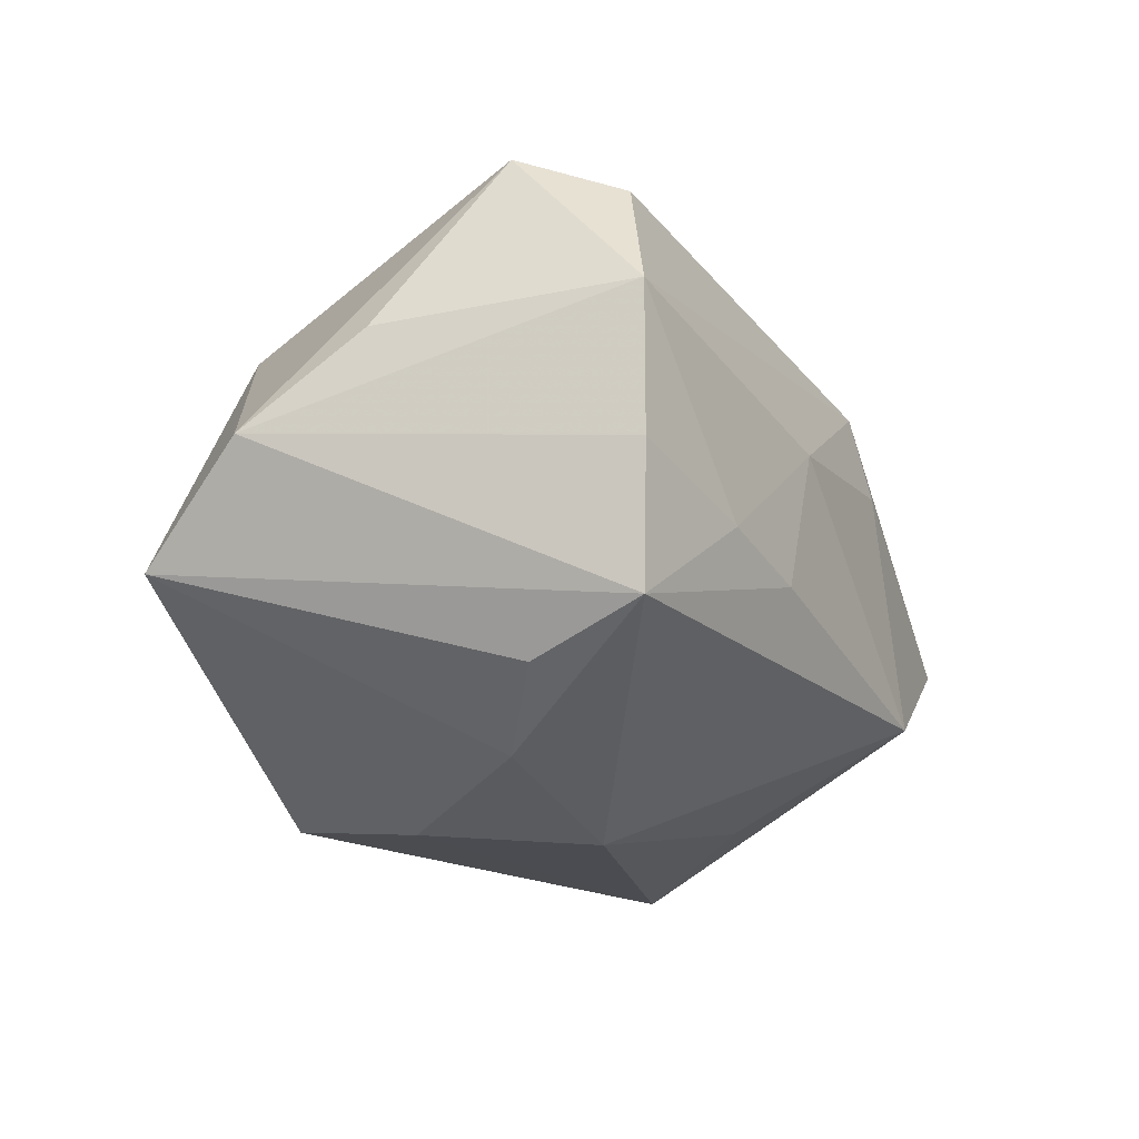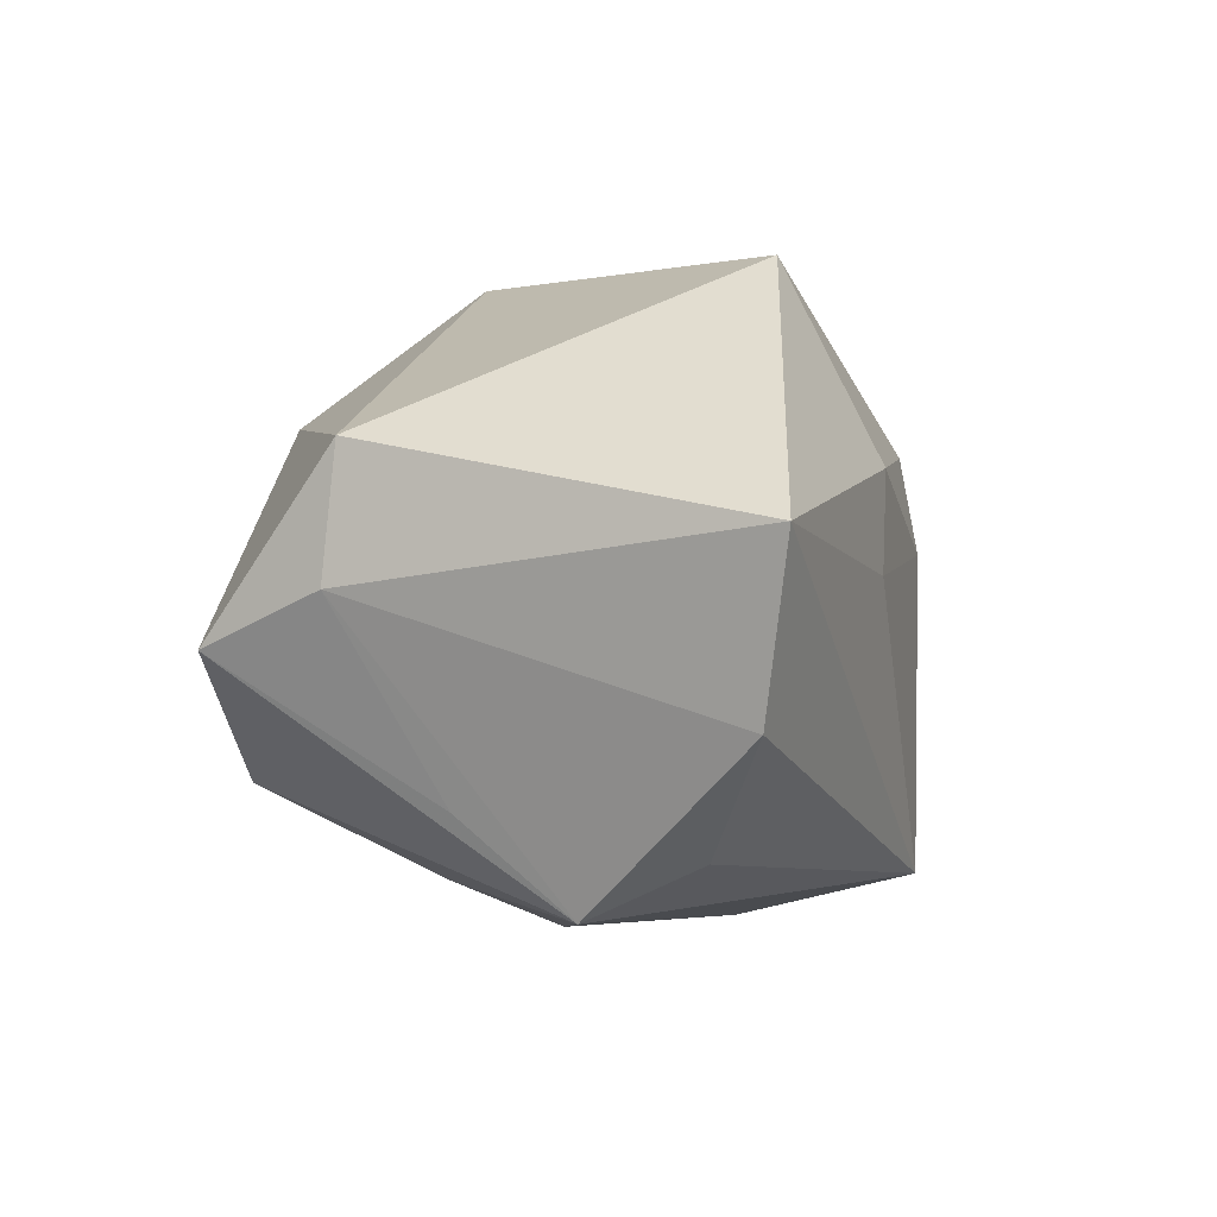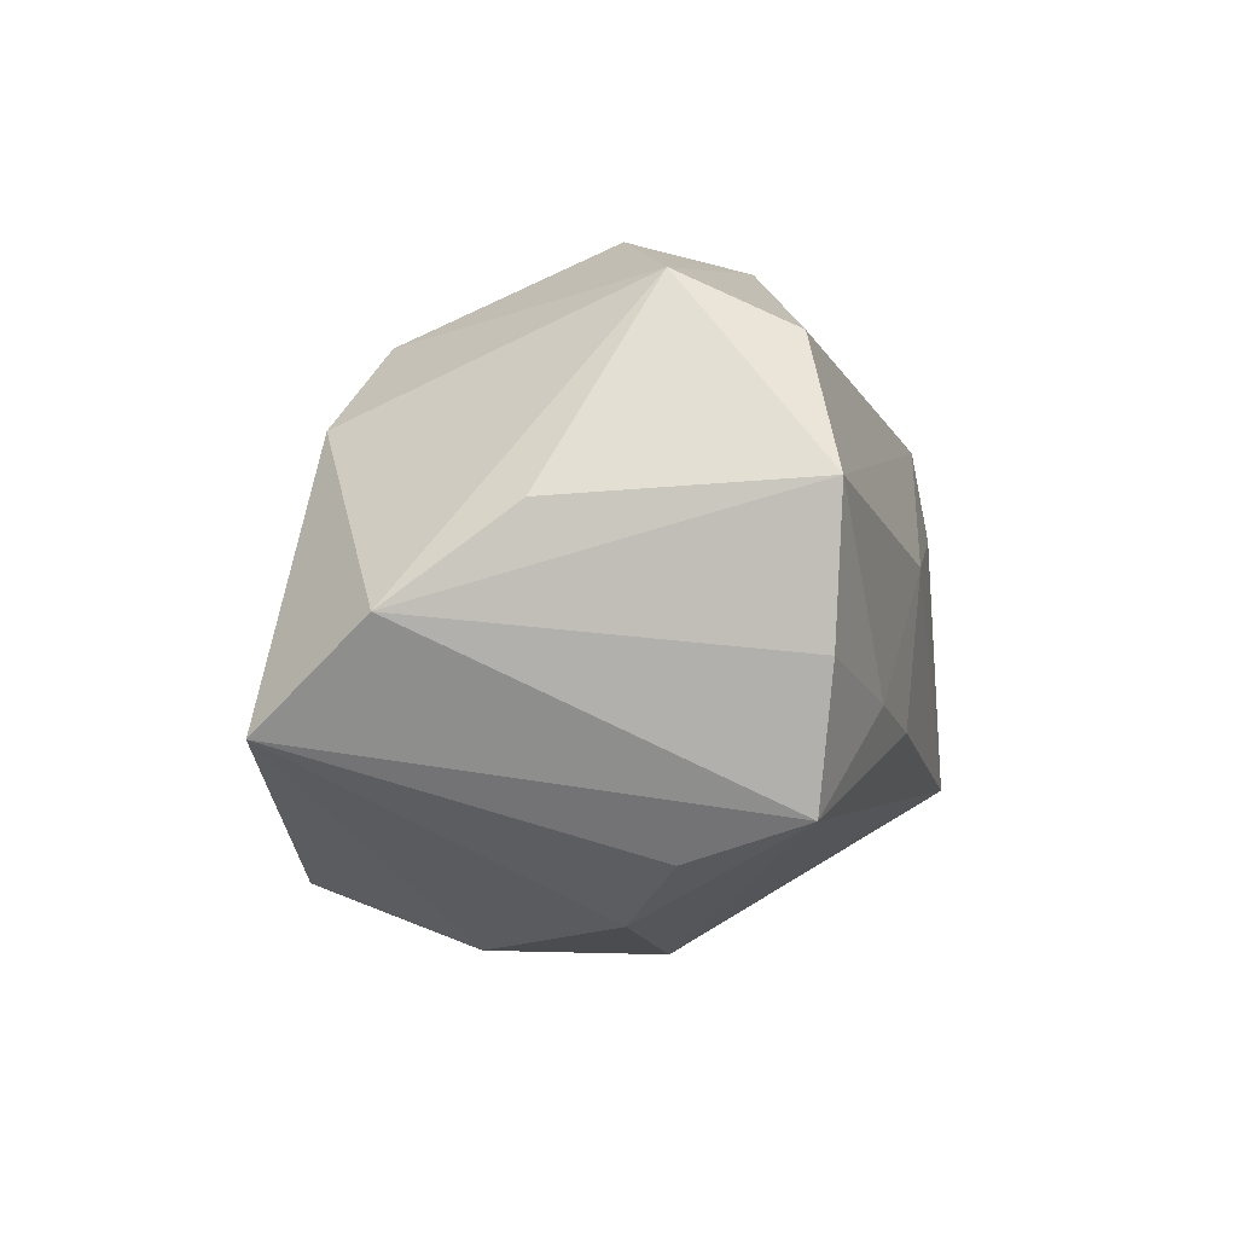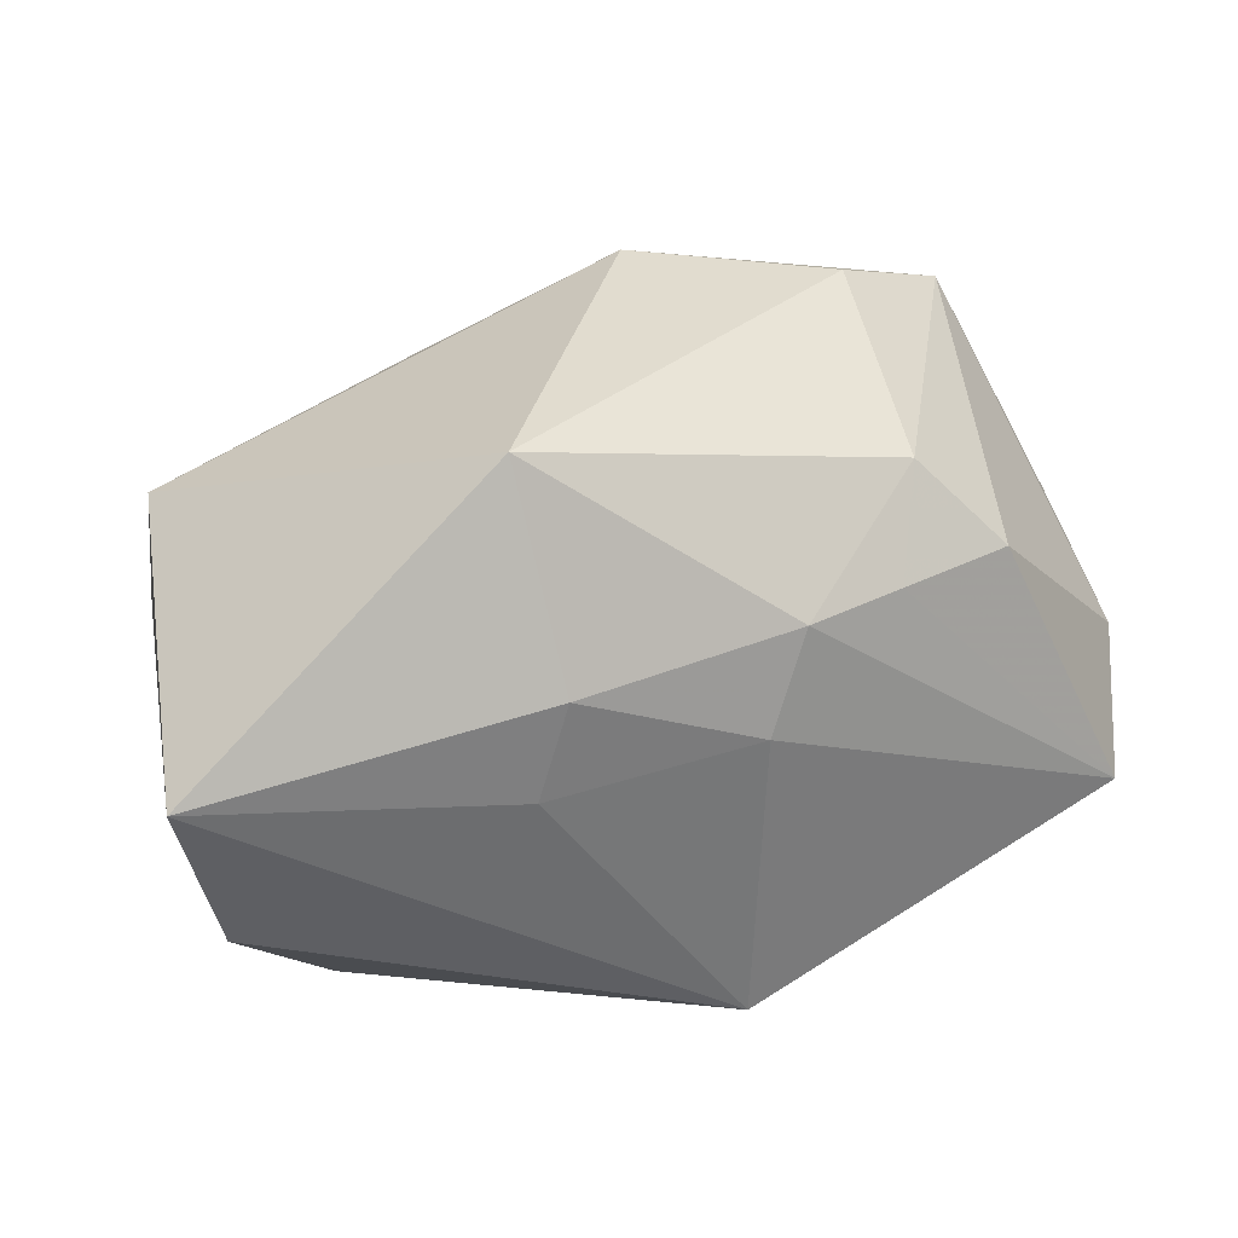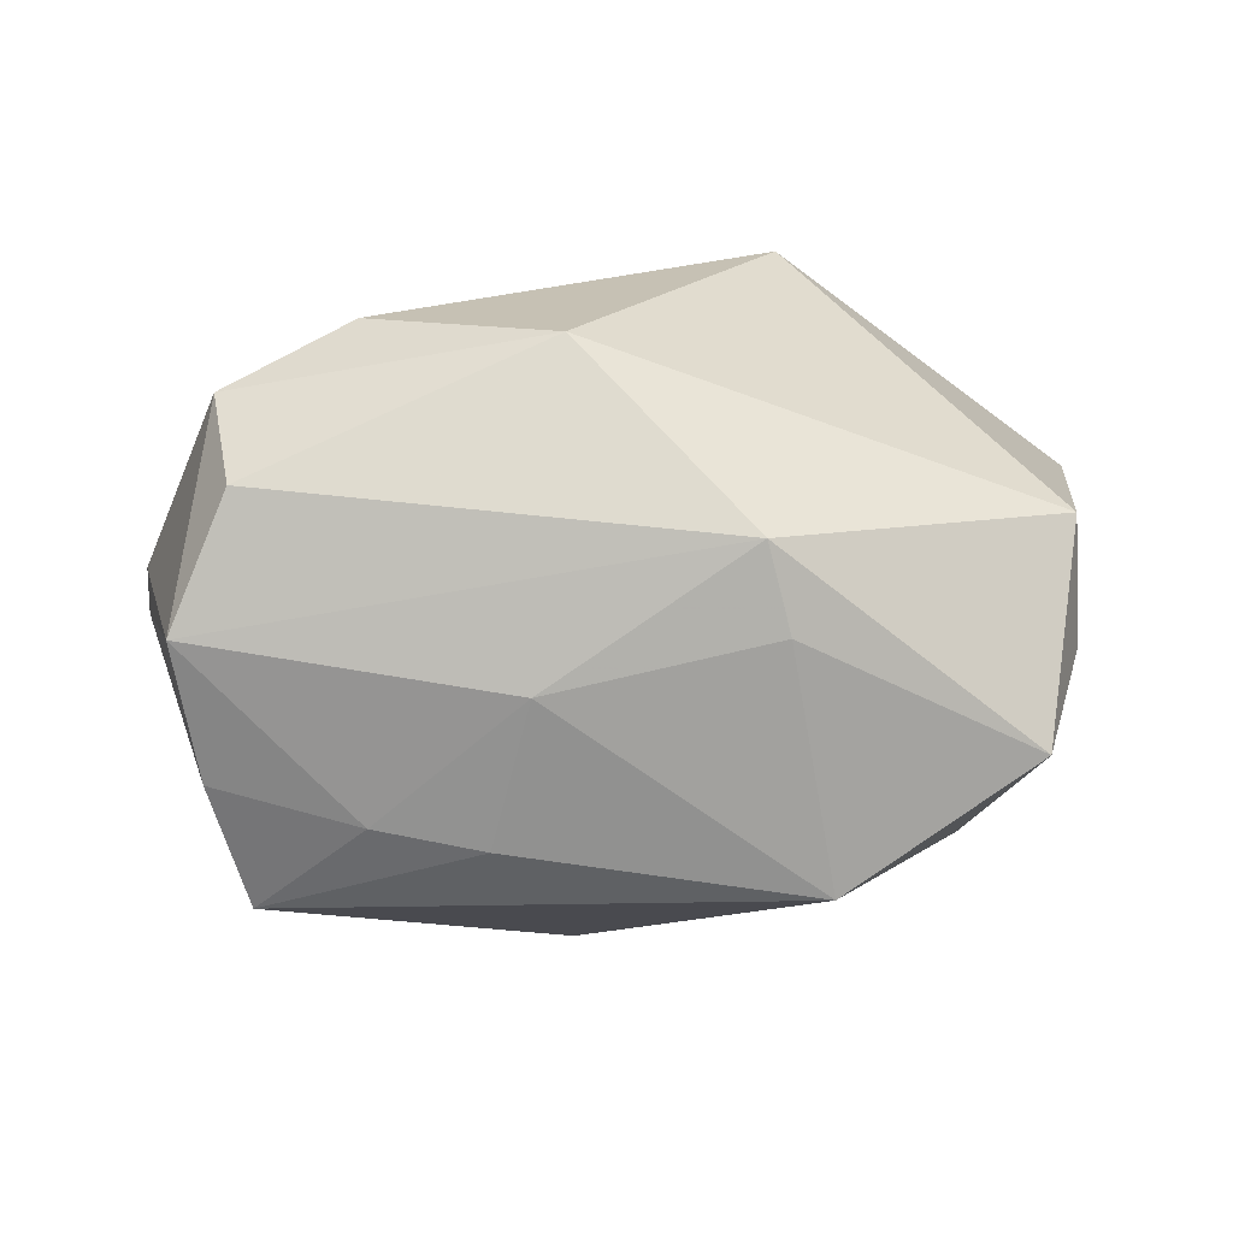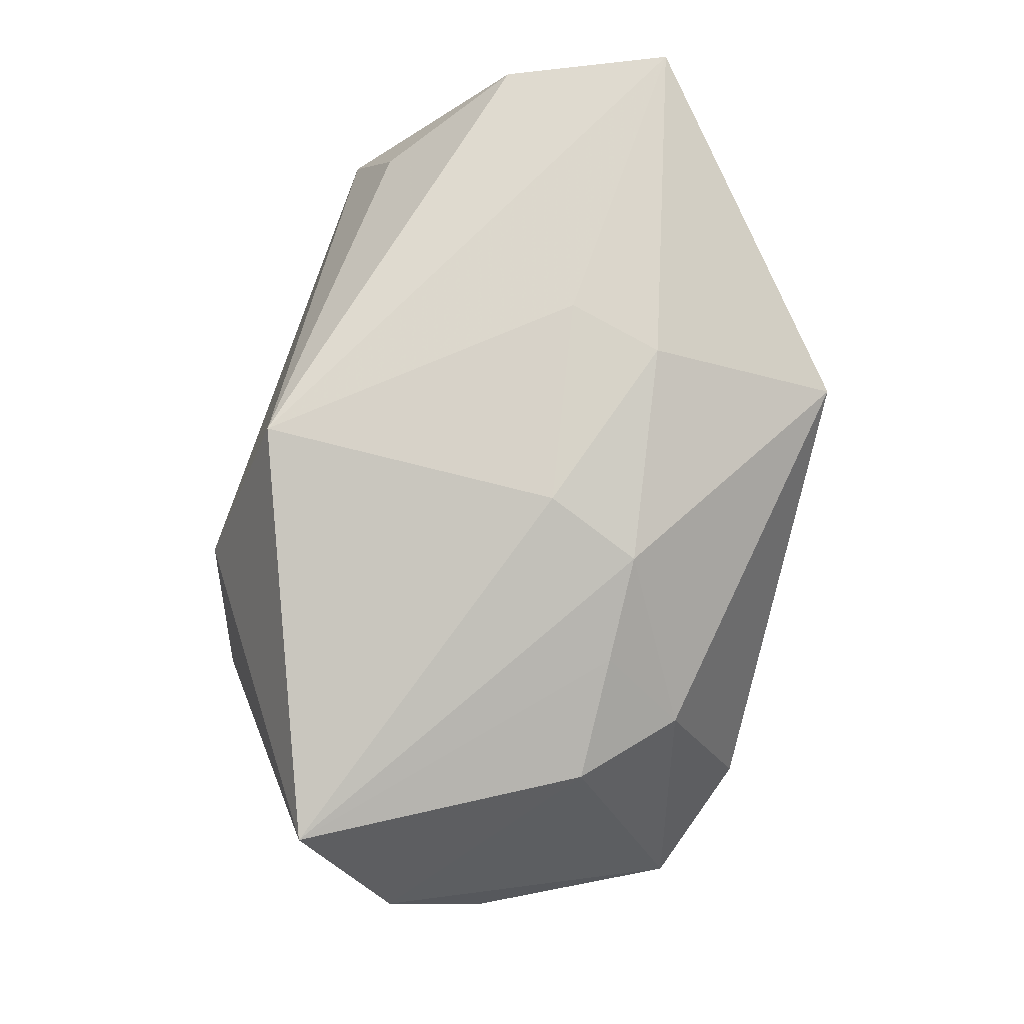
<metadata>
{"format":"obj","ext":"obj","renderer":"f3d","projection":"perspective","resolution":1024,"background":"white","views":[{"elev":-23.9,"azim":116.2,"up":"+Y"},{"elev":0.6,"azim":-74.8,"up":"+Y"},{"elev":-5.4,"azim":101.9,"up":"+Y"},{"elev":33.2,"azim":-17.7,"up":"+Y"},{"elev":-69.8,"azim":179.7,"up":"+Z"},{"elev":77.3,"azim":101.8,"up":"+Z"}]}
</metadata>
<code>
v -0.01693 -0.02189 -0.009297
v -0.01387 0.02845 0.01715
v -0.03293 -0.01486 -0.003831
v 0.01006 -0.01045 -0.02605
v 0.04235 -0.003137 0.008274
v -0.03404 -0.002826 -0.02377
v -0.01117 0.01533 -0.02471
v 0.006734 0.003097 -0.027
v 0.0201 0.02016 0.01359
v -0.03771 0.001852 -0.0123
v 0.012 -0.02775 0.008132
v 0.03872 -0.01187 0.01872
v 0.01676 0.01281 0.02044
v -0.0132 0.007637 -0.02587
v -0.02915 -0.01858 0.01518
v 0.02822 -0.02094 -0.01087
v 0.007592 0.01314 0.02367
v 0.003982 0.004685 0.0258
v -0.03132 -0.0231 0.005589
v -0.01724 -0.01428 -0.02643
v -0.01462 0.00285 0.0258
v 0.004318 0.02845 -0.01305
v 0.02967 -0.01773 -0.0215
v -0.03705 0.01324 -0.01133
v -0.01196 0.01144 0.02557
v 0.03243 0.02282 -0.01104
v 0.04029 0.004972 -0.002394
v 0.02128 0.0276 -0.005457
v 0.002897 -0.02245 0.0258
v 0.003845 -0.02827 -0.00565
v 0.03498 0.006648 -0.02421
v -0.04196 0.00658 0.02379
v 0.02752 0.0124 0.0166
v 0.02083 -0.02558 -0.005524
v 0.0329 -0.006038 -0.02323
v 0.03021 0.01817 -0.02095
v -0.03822 -0.008335 0.02109
v 0.01981 -0.008784 -0.0253
f 12 23 5
f 5 26 33
f 33 12 5
f 24 32 2
f 2 22 24
f 25 17 2
f 2 32 25
f 29 12 18
f 18 12 17
f 17 25 18
f 34 30 23
f 7 31 8
f 6 24 7
f 7 24 22
f 5 23 35
f 35 31 5
f 27 26 5
f 5 31 27
f 27 31 26
f 36 22 26
f 26 31 36
f 36 7 22
f 31 7 36
f 17 12 13
f 12 33 13
f 9 33 26
f 9 13 33
f 2 17 9
f 17 13 9
f 10 24 6
f 32 24 10
f 21 32 29
f 21 25 32
f 29 18 21
f 21 18 25
f 19 1 30
f 20 19 6
f 1 19 20
f 20 4 23
f 8 4 20
f 23 30 20
f 30 1 20
f 23 12 16
f 16 34 23
f 12 34 16
f 11 12 29
f 11 34 12
f 30 34 11
f 29 19 11
f 11 19 30
f 31 35 38
f 38 4 8
f 8 31 38
f 23 4 38
f 38 35 23
f 2 9 28
f 28 9 26
f 28 22 2
f 26 22 28
f 3 10 6
f 6 19 3
f 3 19 10
f 32 10 37
f 10 19 37
f 29 32 37
f 6 7 14
f 14 20 6
f 14 7 8
f 8 20 14
f 15 19 29
f 29 37 15
f 15 37 19

</code>
